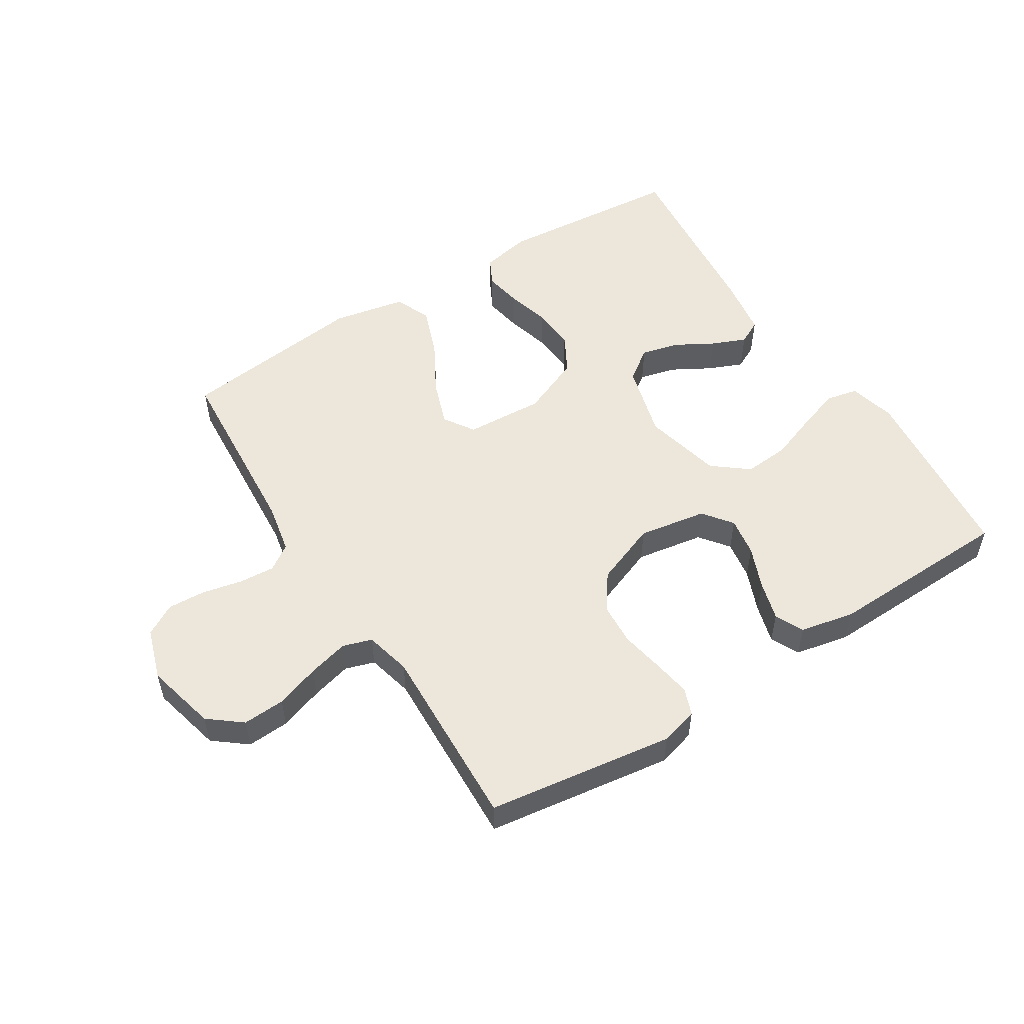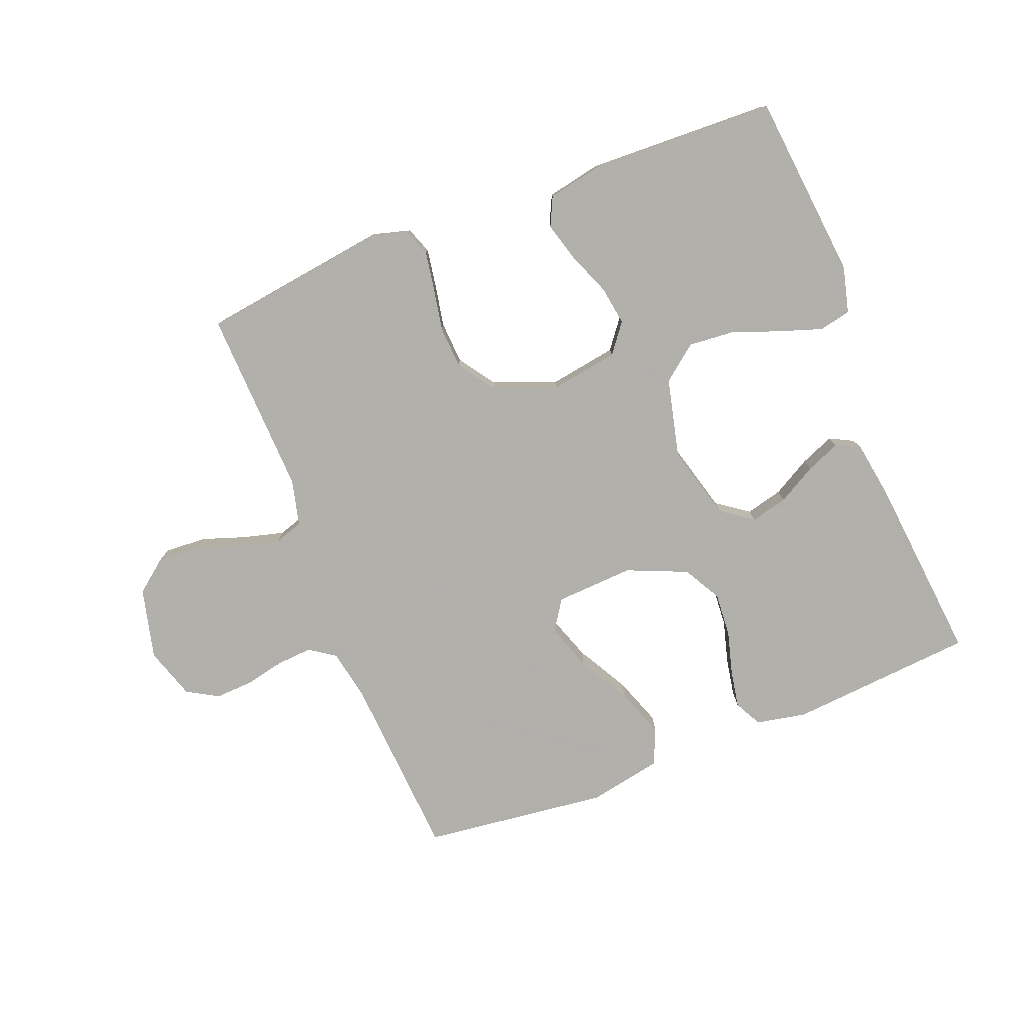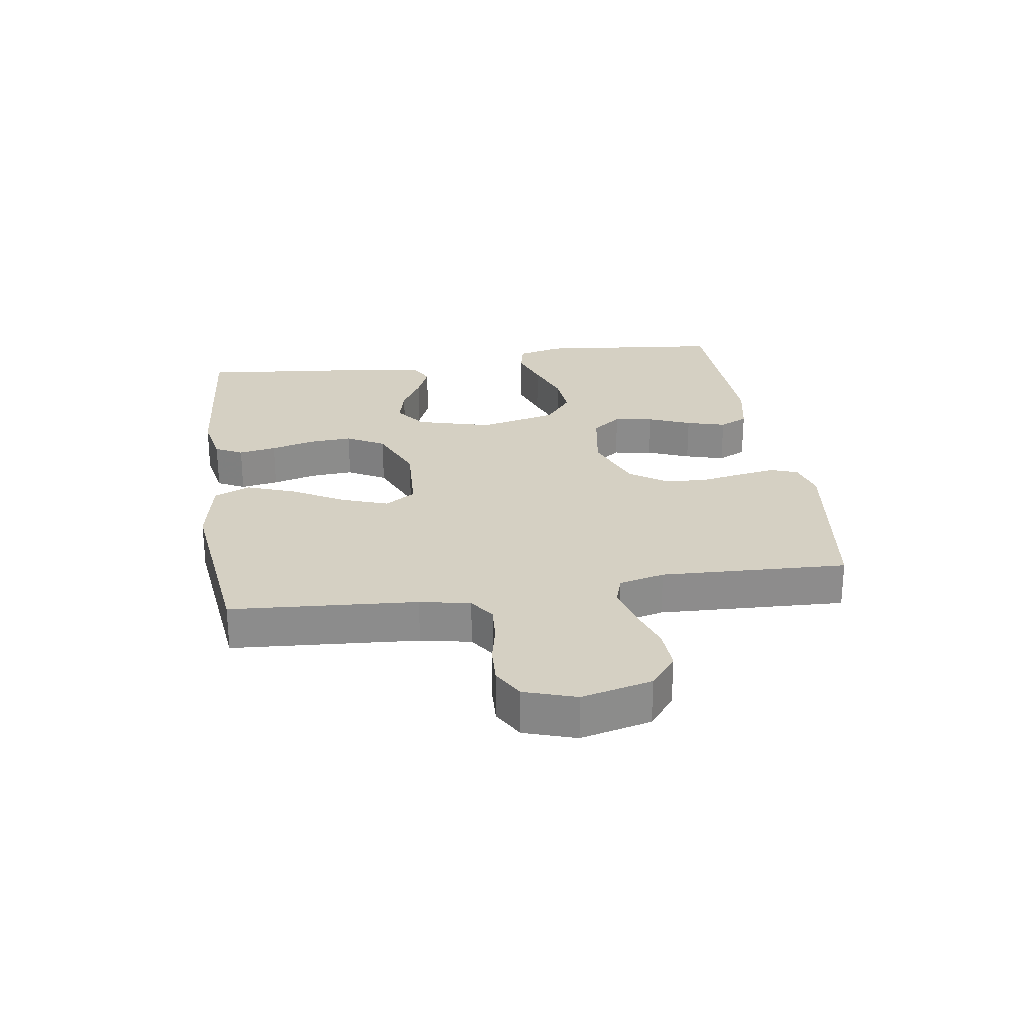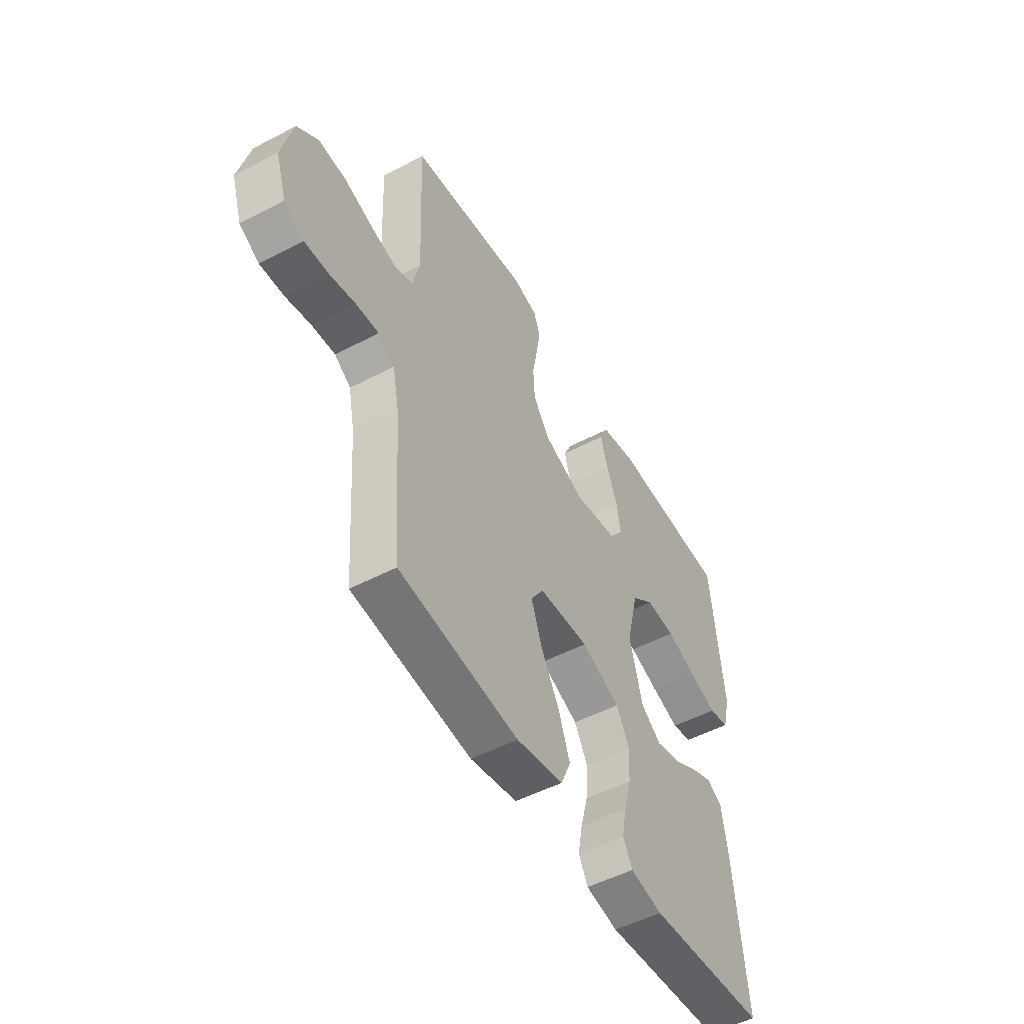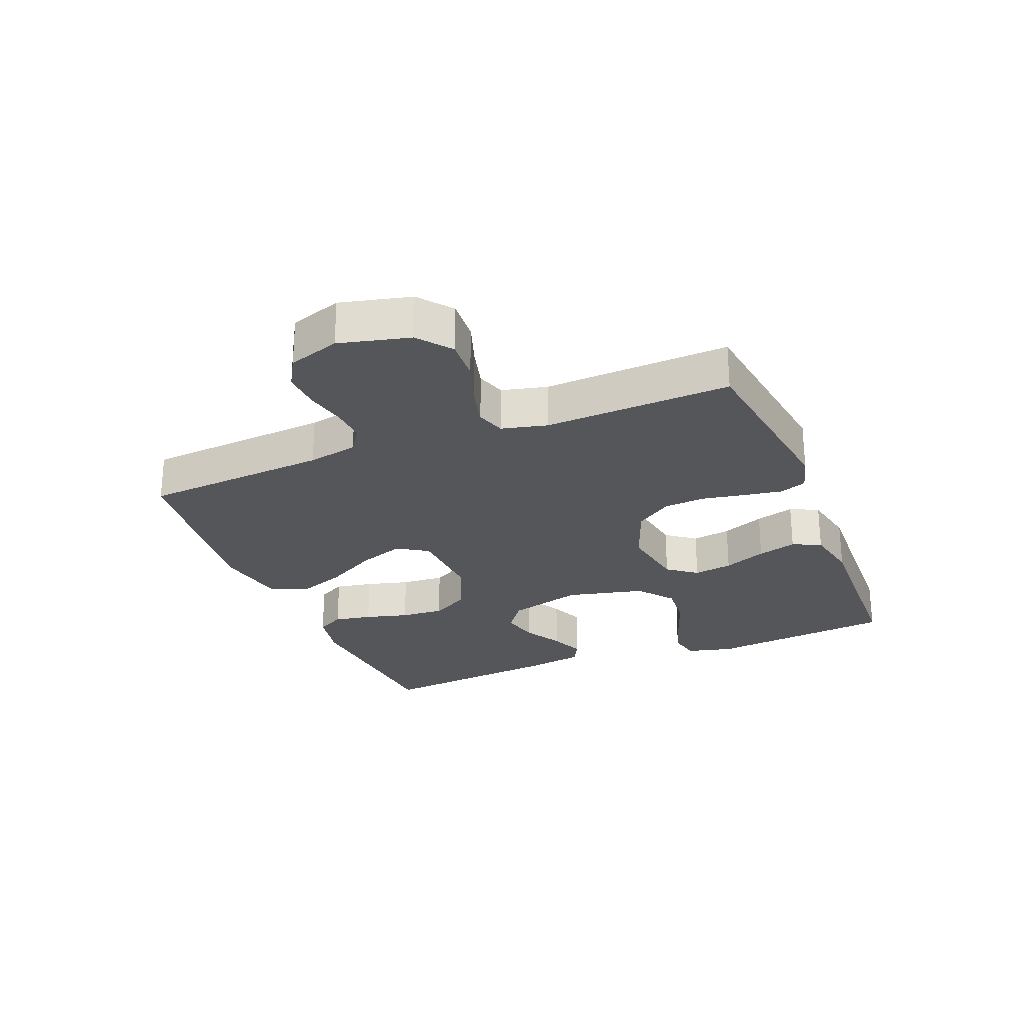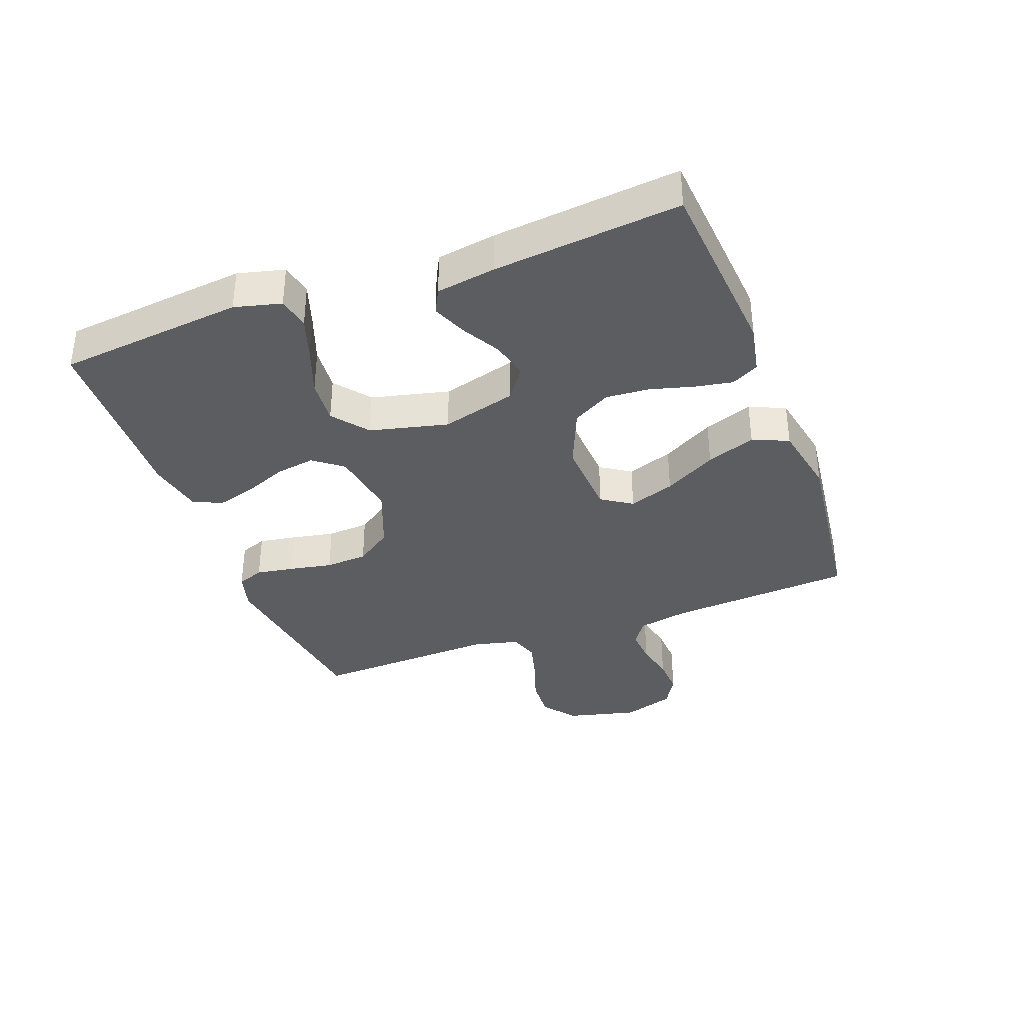
<metadata>
{"format":"obj","ext":"obj","renderer":"f3d","projection":"perspective","resolution":1024,"background":"white","views":[{"elev":53.0,"azim":-32.2,"up":"+Y"},{"elev":-78.4,"azim":21.4,"up":"+Y"},{"elev":26.1,"azim":-98.5,"up":"+Y"},{"elev":-51.1,"azim":-60.3,"up":"+Z"},{"elev":-26.0,"azim":-68.0,"up":"+Y"},{"elev":-36.2,"azim":110.4,"up":"+Y"}]}
</metadata>
<code>
v 0.5 0.07 0.5
v 0.531 0.07 0.2
v 0.512 0.07 0.125
v 0.461 0.07 0.114
v 0.392 0.07 0.137
v 0.315 0.07 0.165
v 0.242 0.07 0.171
v 0.185 0.07 0.126
v 0.155 0.07 0
v 0.188 0.07 -0.121
v 0.239 0.07 -0.158
v 0.299 0.07 -0.143
v 0.361 0.07 -0.108
v 0.416 0.07 -0.085
v 0.455 0.07 -0.105
v 0.47 0.07 -0.2
v 0.5 0.07 -0.5
v 0.2 0.07 -0.525
v 0.119 0.07 -0.509
v 0.096 0.07 -0.465
v 0.107 0.07 -0.404
v 0.126 0.07 -0.334
v 0.131 0.07 -0.264
v 0.097 0.07 -0.203
v 0 0.07 -0.162
v -0.127 0.07 -0.169
v -0.159 0.07 -0.218
v -0.133 0.07 -0.292
v -0.086 0.07 -0.376
v -0.057 0.07 -0.455
v -0.082 0.07 -0.513
v -0.2 0.07 -0.536
v -0.5 0.07 -0.5
v -0.521 0.07 -0.2
v -0.537 0.07 -0.119
v -0.578 0.07 -0.091
v -0.636 0.07 -0.095
v -0.7 0.07 -0.109
v -0.761 0.07 -0.112
v -0.811 0.07 -0.083
v -0.838 0.07 0
v -0.81 0.07 0.114
v -0.757 0.07 0.156
v -0.689 0.07 0.152
v -0.618 0.07 0.128
v -0.553 0.07 0.111
v -0.506 0.07 0.126
v -0.488 0.07 0.2
v -0.5 0.07 0.5
v -0.2 0.07 0.542
v -0.139 0.07 0.525
v -0.123 0.07 0.482
v -0.133 0.07 0.421
v -0.146 0.07 0.352
v -0.142 0.07 0.284
v -0.101 0.07 0.225
v 0 0.07 0.186
v 0.11 0.07 0.204
v 0.146 0.07 0.251
v 0.136 0.07 0.314
v 0.108 0.07 0.383
v 0.09 0.07 0.446
v 0.112 0.07 0.492
v 0.2 0.07 0.51
v 0.5 0 0.5
v 0.531 0 0.2
v 0.512 0 0.125
v 0.461 0 0.114
v 0.392 0 0.137
v 0.315 0 0.165
v 0.242 0 0.171
v 0.185 0 0.126
v 0.155 0 0
v 0.188 0 -0.121
v 0.239 0 -0.158
v 0.299 0 -0.143
v 0.361 0 -0.108
v 0.416 0 -0.085
v 0.455 0 -0.105
v 0.47 0 -0.2
v 0.5 0 -0.5
v 0.2 0 -0.525
v 0.119 0 -0.509
v 0.096 0 -0.465
v 0.107 0 -0.404
v 0.126 0 -0.334
v 0.131 0 -0.264
v 0.097 0 -0.203
v 0 0 -0.162
v -0.127 0 -0.169
v -0.159 0 -0.218
v -0.133 0 -0.292
v -0.086 0 -0.376
v -0.057 0 -0.455
v -0.082 0 -0.513
v -0.2 0 -0.536
v -0.5 0 -0.5
v -0.521 0 -0.2
v -0.537 0 -0.119
v -0.578 0 -0.091
v -0.636 0 -0.095
v -0.7 0 -0.109
v -0.761 0 -0.112
v -0.811 0 -0.083
v -0.838 0 0
v -0.81 0 0.114
v -0.757 0 0.156
v -0.689 0 0.152
v -0.618 0 0.128
v -0.553 0 0.111
v -0.506 0 0.126
v -0.488 0 0.2
v -0.5 0 0.5
v -0.2 0 0.542
v -0.139 0 0.525
v -0.123 0 0.482
v -0.133 0 0.421
v -0.146 0 0.352
v -0.142 0 0.284
v -0.101 0 0.225
v 0 0 0.186
v 0.11 0 0.204
v 0.146 0 0.251
v 0.136 0 0.314
v 0.108 0 0.383
v 0.09 0 0.446
v 0.112 0 0.492
v 0.2 0 0.51
f 4 5 6
f 3 4 6
f 2 3 6
f 1 2 6
f 64 1 6
f 63 64 6
f 62 63 6
f 61 62 6
f 60 61 6
f 59 60 6 7
f 58 59 7 8
f 57 58 8 9
f 56 57 9 10
f 52 53 54
f 51 52 54
f 50 51 54
f 49 50 54
f 48 49 54
f 47 48 54 55
f 43 44 45
f 42 43 45
f 41 42 45
f 40 41 45
f 39 40 45
f 38 39 45
f 37 38 45
f 36 37 45 46
f 35 36 46 47
f 32 33 34
f 31 32 34
f 30 31 34
f 29 30 34
f 28 29 34
f 34 35 47
f 28 34 47
f 27 28 47
f 20 21 22
f 19 20 22
f 18 19 22
f 17 18 22
f 16 17 22
f 15 16 22
f 14 15 22
f 13 14 22
f 12 13 22
f 11 12 22 23
f 10 11 23 24
f 47 55 56
f 27 47 56
f 26 27 56
f 25 26 56 10
f 10 24 25
f 70 69 68
f 70 68 67
f 70 67 66
f 70 66 65
f 70 65 128
f 70 128 127
f 70 127 126
f 70 126 125
f 70 125 124
f 71 70 124 123
f 72 71 123 122
f 73 72 122 121
f 74 73 121 120
f 118 117 116
f 118 116 115
f 118 115 114
f 118 114 113
f 118 113 112
f 119 118 112 111
f 109 108 107
f 109 107 106
f 109 106 105
f 109 105 104
f 109 104 103
f 109 103 102
f 109 102 101
f 110 109 101 100
f 111 110 100 99
f 98 97 96
f 98 96 95
f 98 95 94
f 98 94 93
f 98 93 92
f 111 99 98
f 111 98 92
f 111 92 91
f 86 85 84
f 86 84 83
f 86 83 82
f 86 82 81
f 86 81 80
f 86 80 79
f 86 79 78
f 86 78 77
f 86 77 76
f 87 86 76 75
f 88 87 75 74
f 120 119 111
f 120 111 91
f 120 91 90
f 74 120 90 89
f 89 88 74
f 1 65 66 2
f 2 66 67 3
f 3 67 68 4
f 4 68 69 5
f 5 69 70 6
f 6 70 71 7
f 7 71 72 8
f 8 72 73 9
f 9 73 74 10
f 10 74 75 11
f 11 75 76 12
f 12 76 77 13
f 13 77 78 14
f 14 78 79 15
f 15 79 80 16
f 16 80 81 17
f 17 81 82 18
f 18 82 83 19
f 19 83 84 20
f 20 84 85 21
f 21 85 86 22
f 22 86 87 23
f 23 87 88 24
f 24 88 89 25
f 25 89 90 26
f 26 90 91 27
f 27 91 92 28
f 28 92 93 29
f 29 93 94 30
f 30 94 95 31
f 31 95 96 32
f 32 96 97 33
f 33 97 98 34
f 34 98 99 35
f 35 99 100 36
f 36 100 101 37
f 37 101 102 38
f 38 102 103 39
f 39 103 104 40
f 40 104 105 41
f 41 105 106 42
f 42 106 107 43
f 43 107 108 44
f 44 108 109 45
f 45 109 110 46
f 46 110 111 47
f 47 111 112 48
f 48 112 113 49
f 49 113 114 50
f 50 114 115 51
f 51 115 116 52
f 52 116 117 53
f 53 117 118 54
f 54 118 119 55
f 55 119 120 56
f 56 120 121 57
f 57 121 122 58
f 58 122 123 59
f 59 123 124 60
f 60 124 125 61
f 61 125 126 62
f 62 126 127 63
f 63 127 128 64
f 64 128 65 1

</code>
